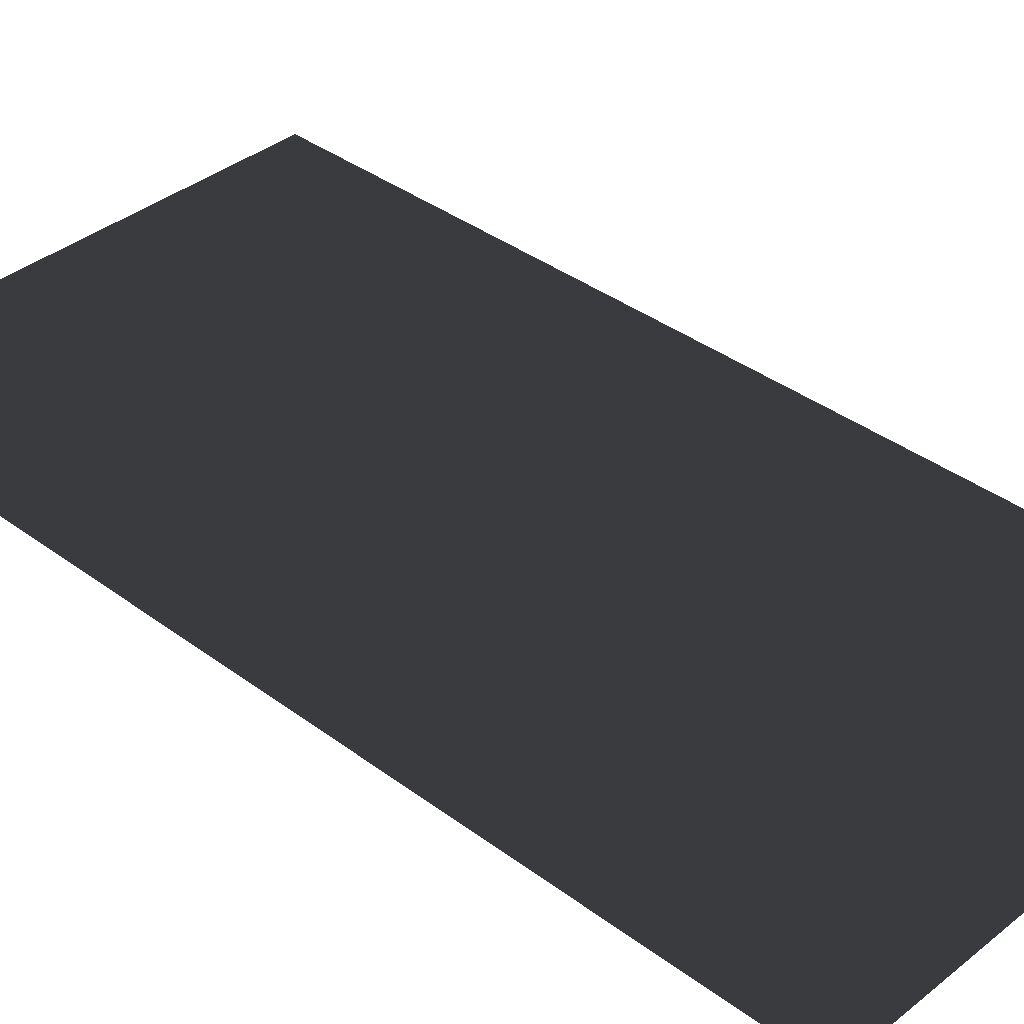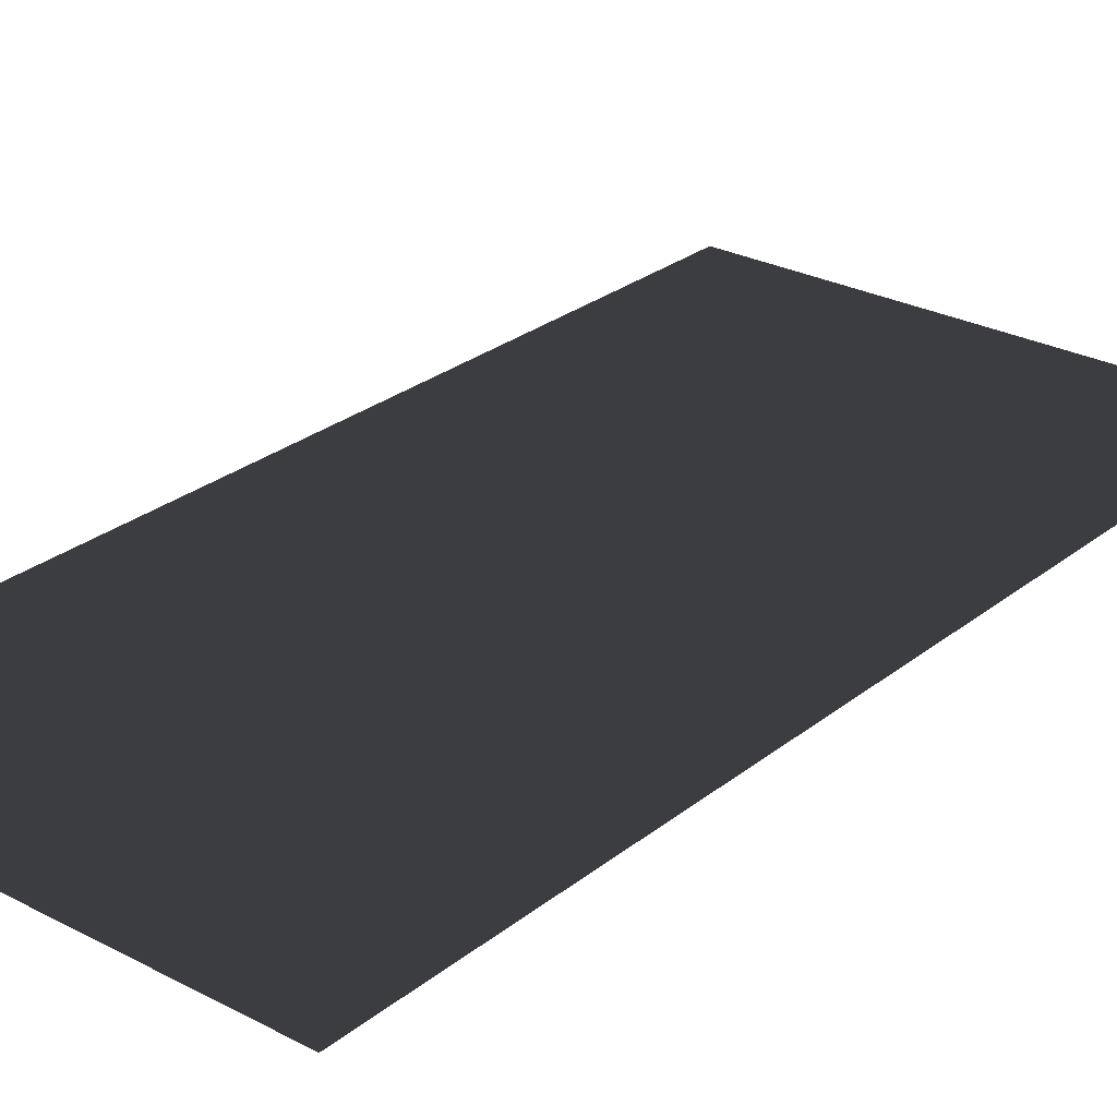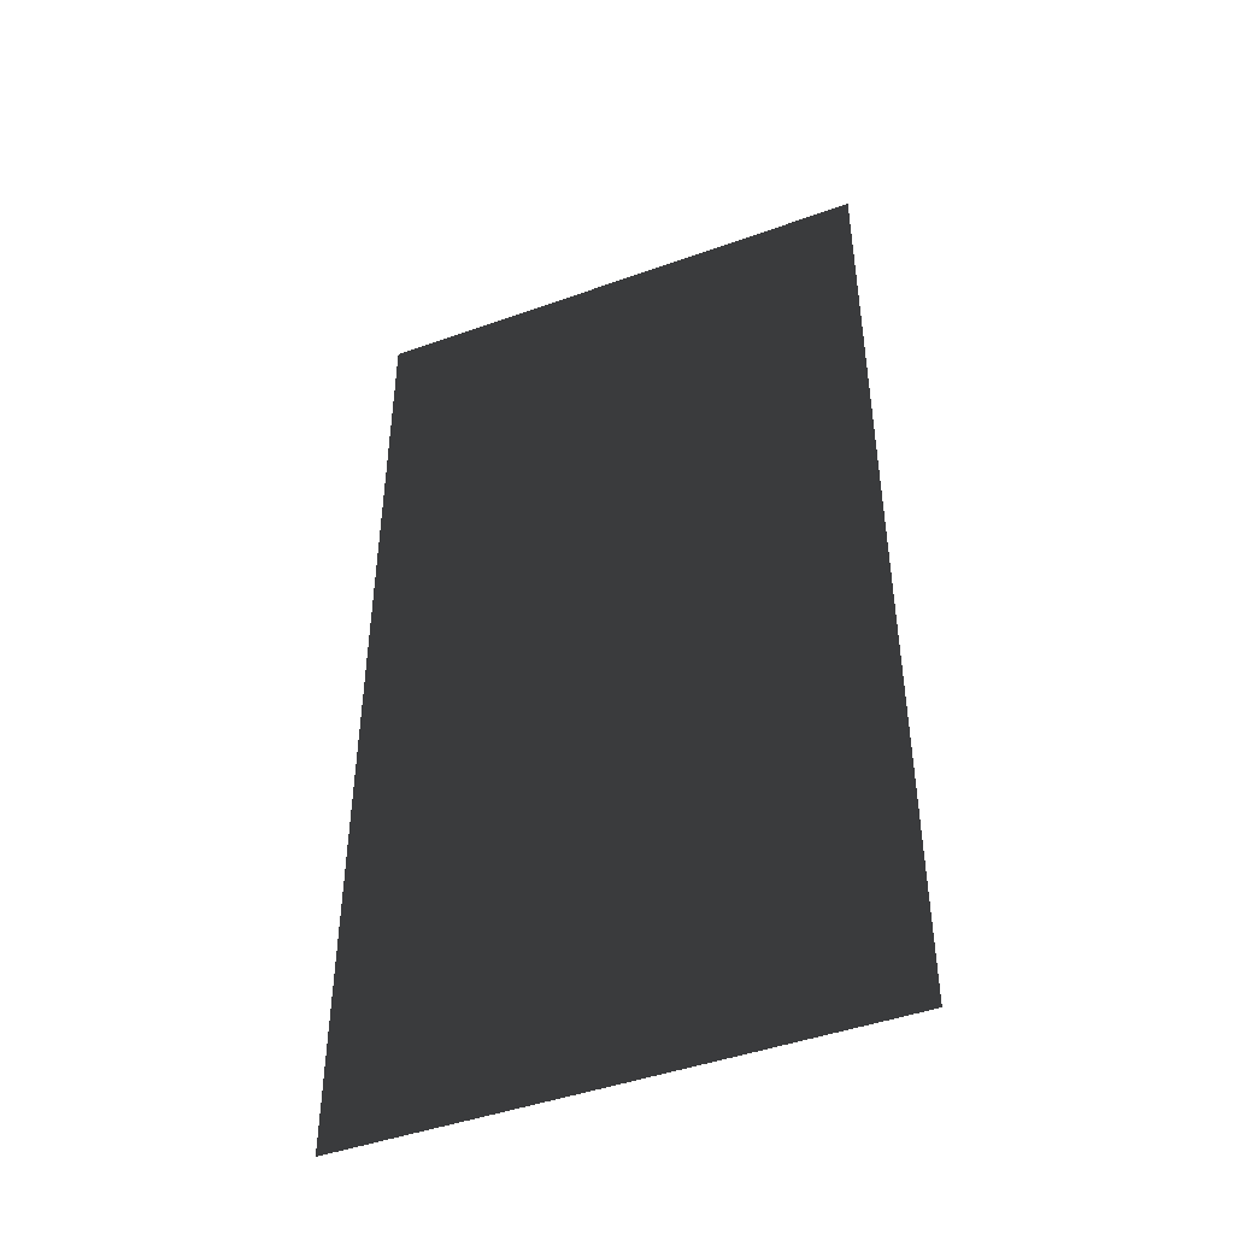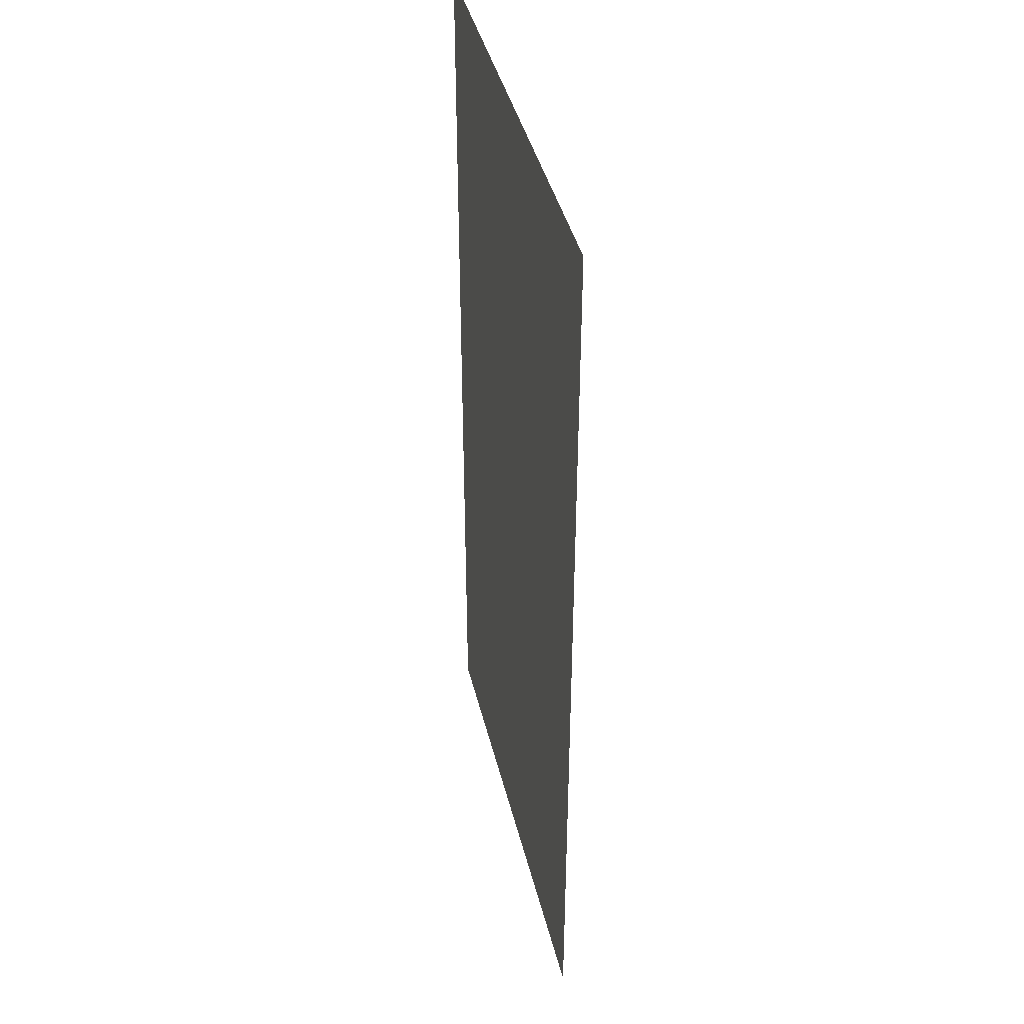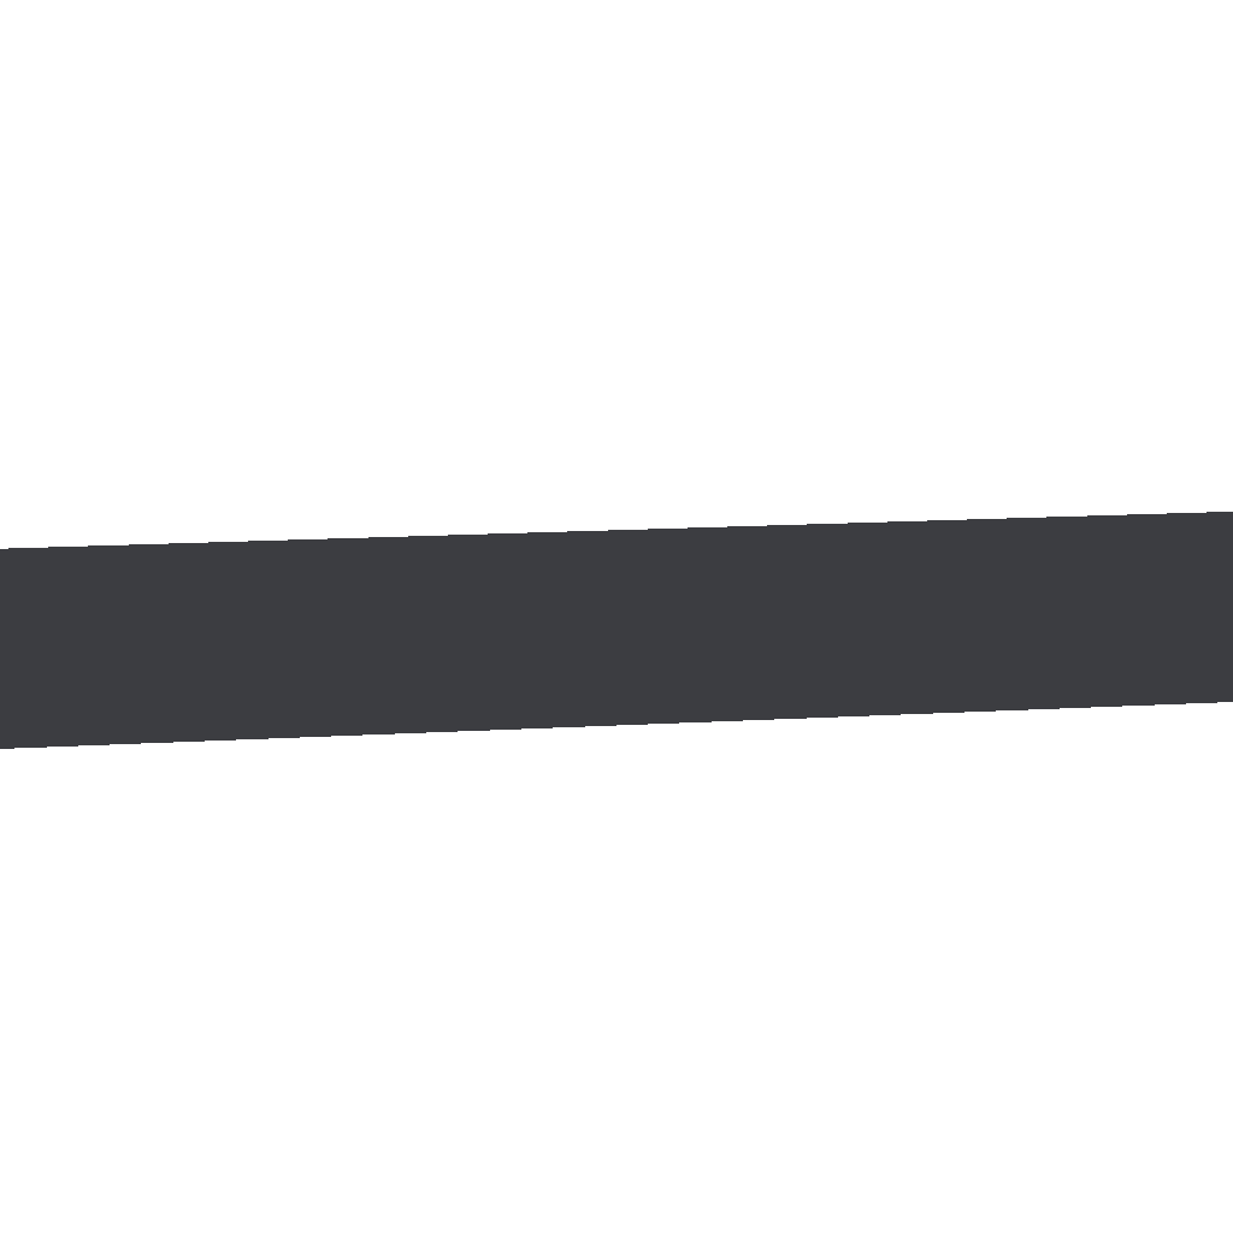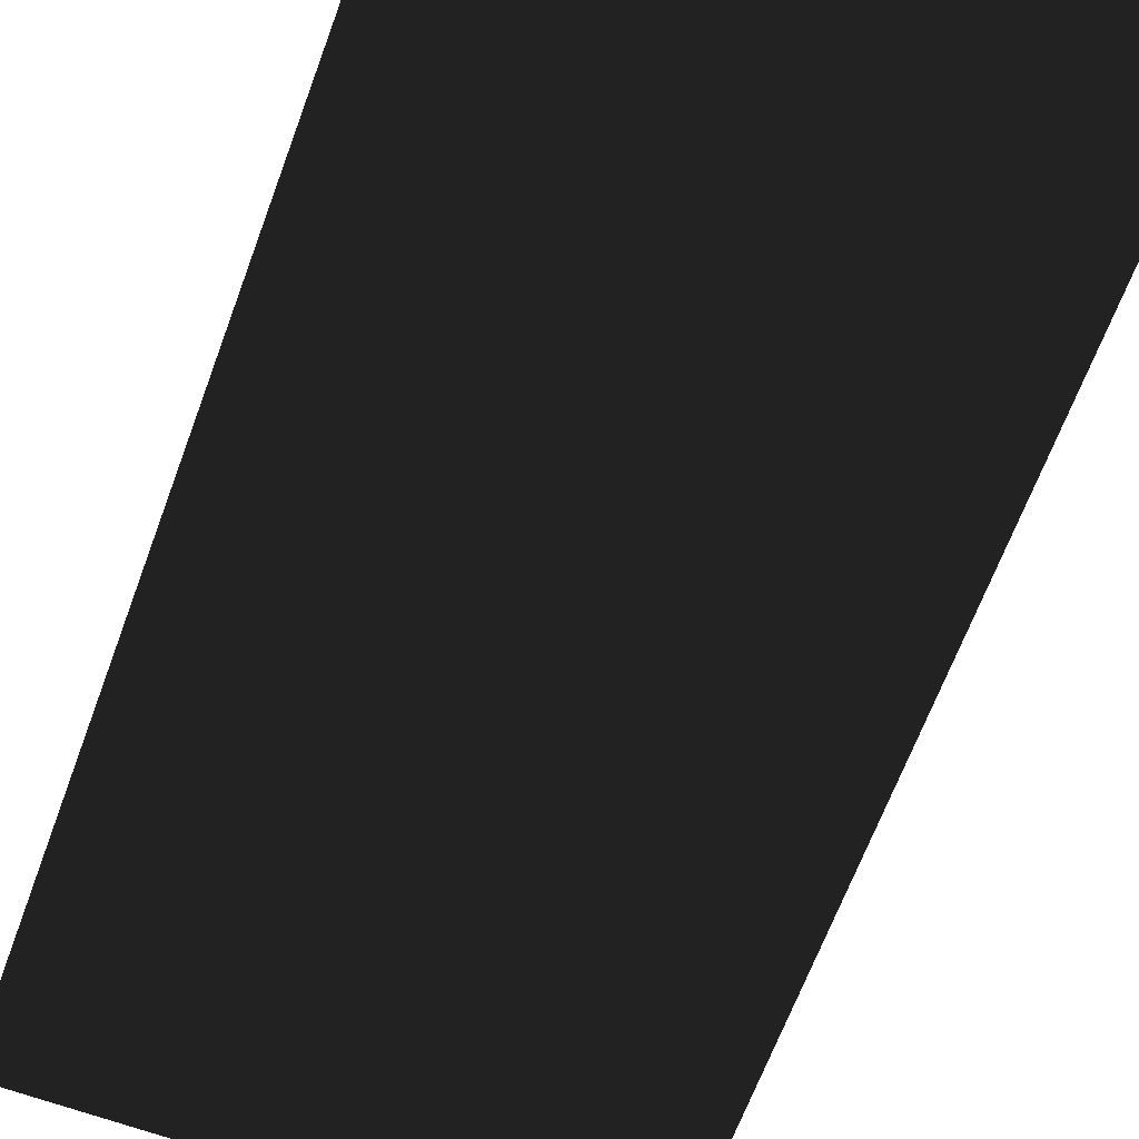
<metadata>
{"format":"obj","ext":"obj","renderer":"f3d","projection":"perspective","resolution":1024,"background":"white","views":[{"elev":37.0,"azim":134.0,"up":"+Z"},{"elev":26.9,"azim":39.3,"up":"+Z"},{"elev":-45.4,"azim":22.5,"up":"+Y"},{"elev":41.5,"azim":76.6,"up":"+Y"},{"elev":12.7,"azim":-98.7,"up":"+Z"},{"elev":-65.1,"azim":159.8,"up":"+Z"}]}
</metadata>
<code>
v 290 1092 0
v 539 1092 0
v 539 602 0
v 290 602 0
f 1 2 3 4

</code>
